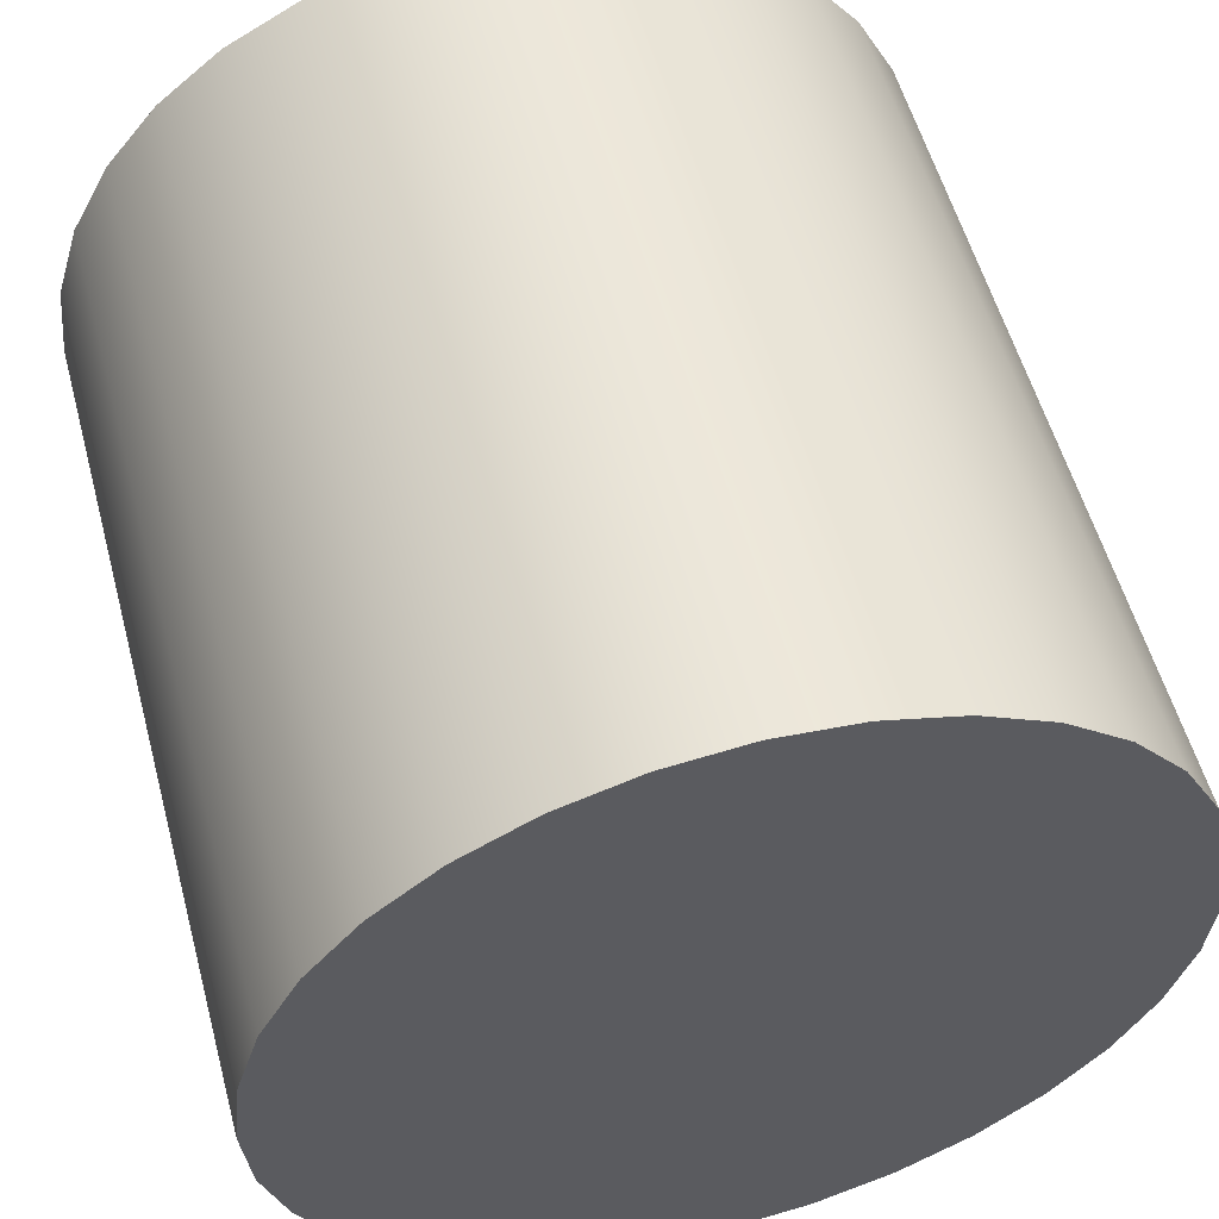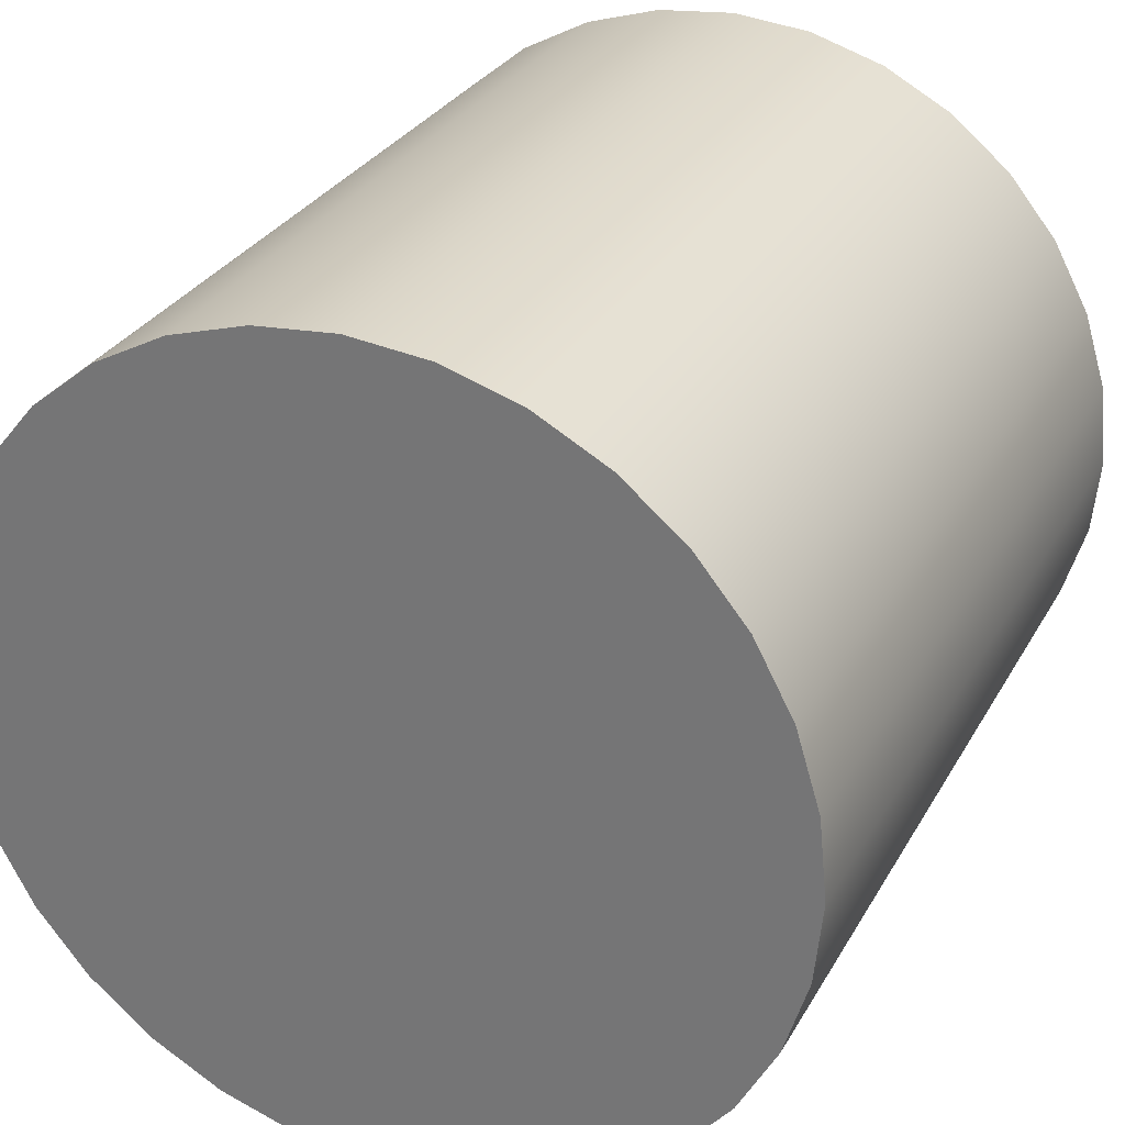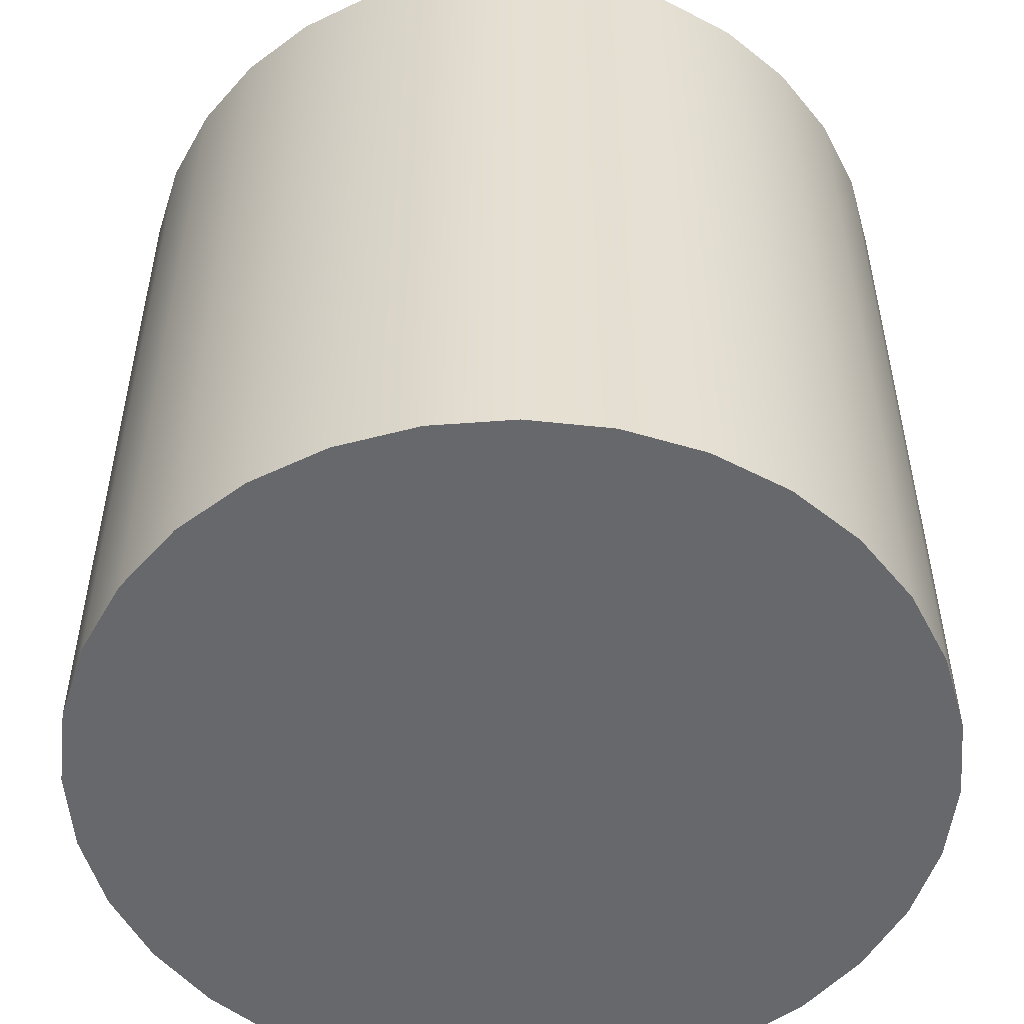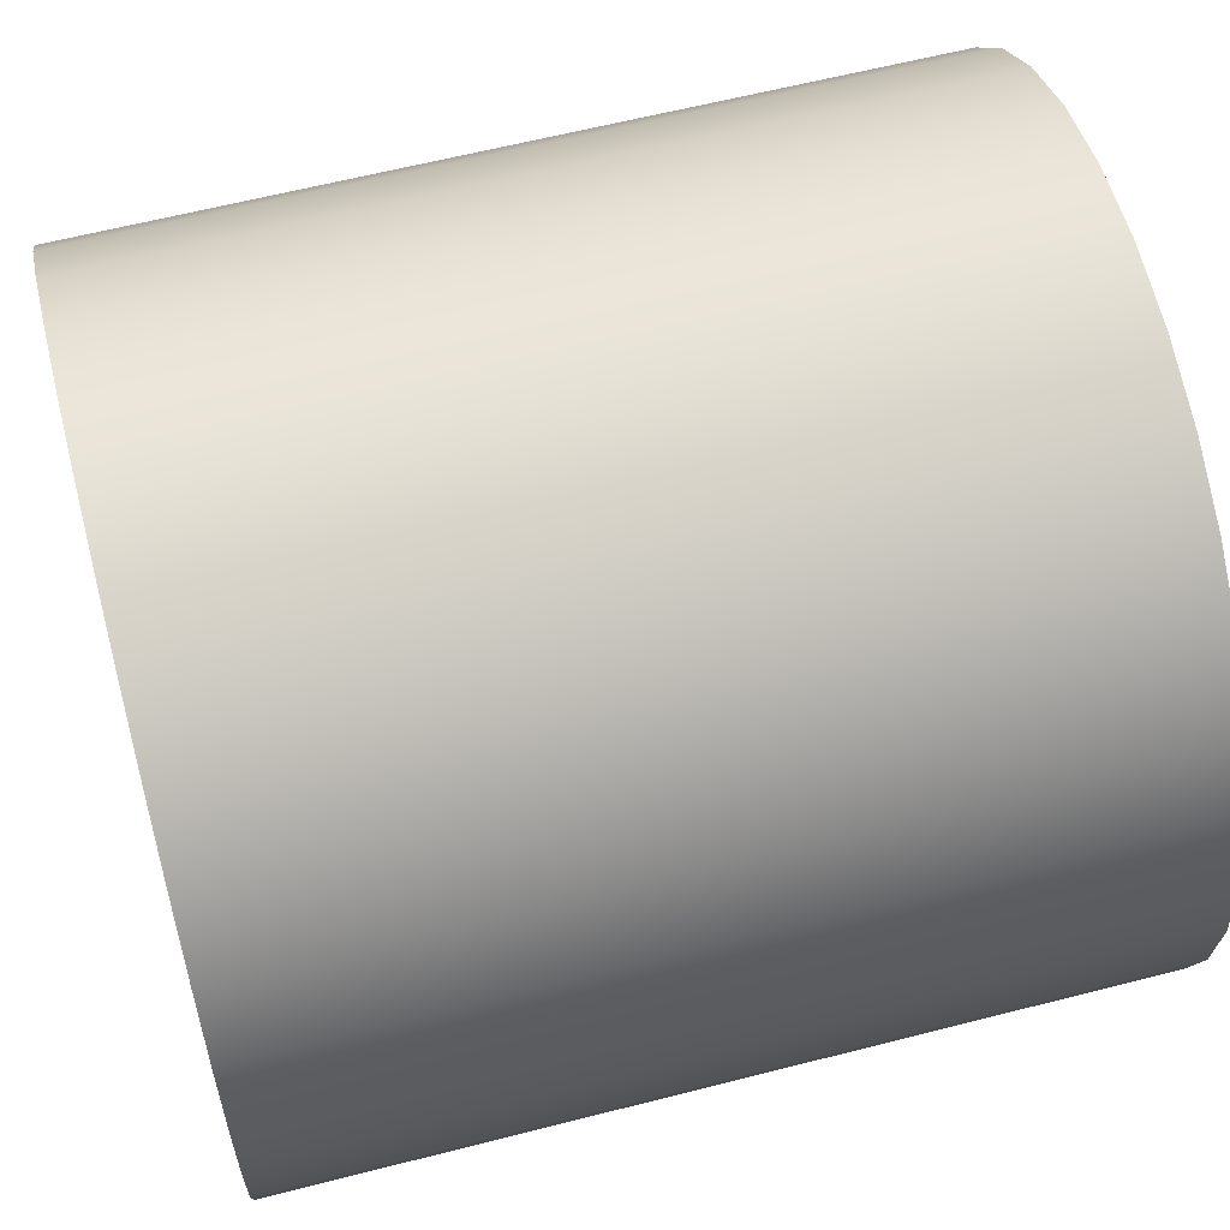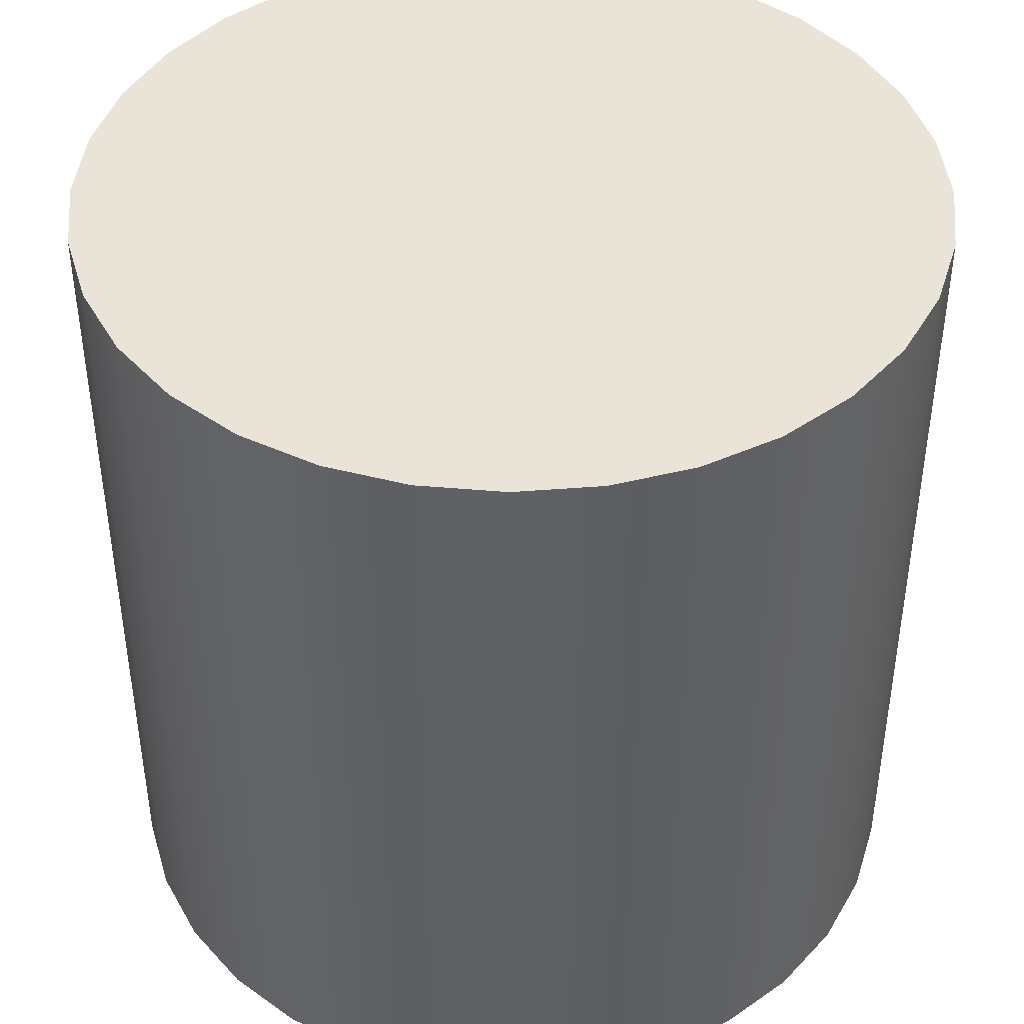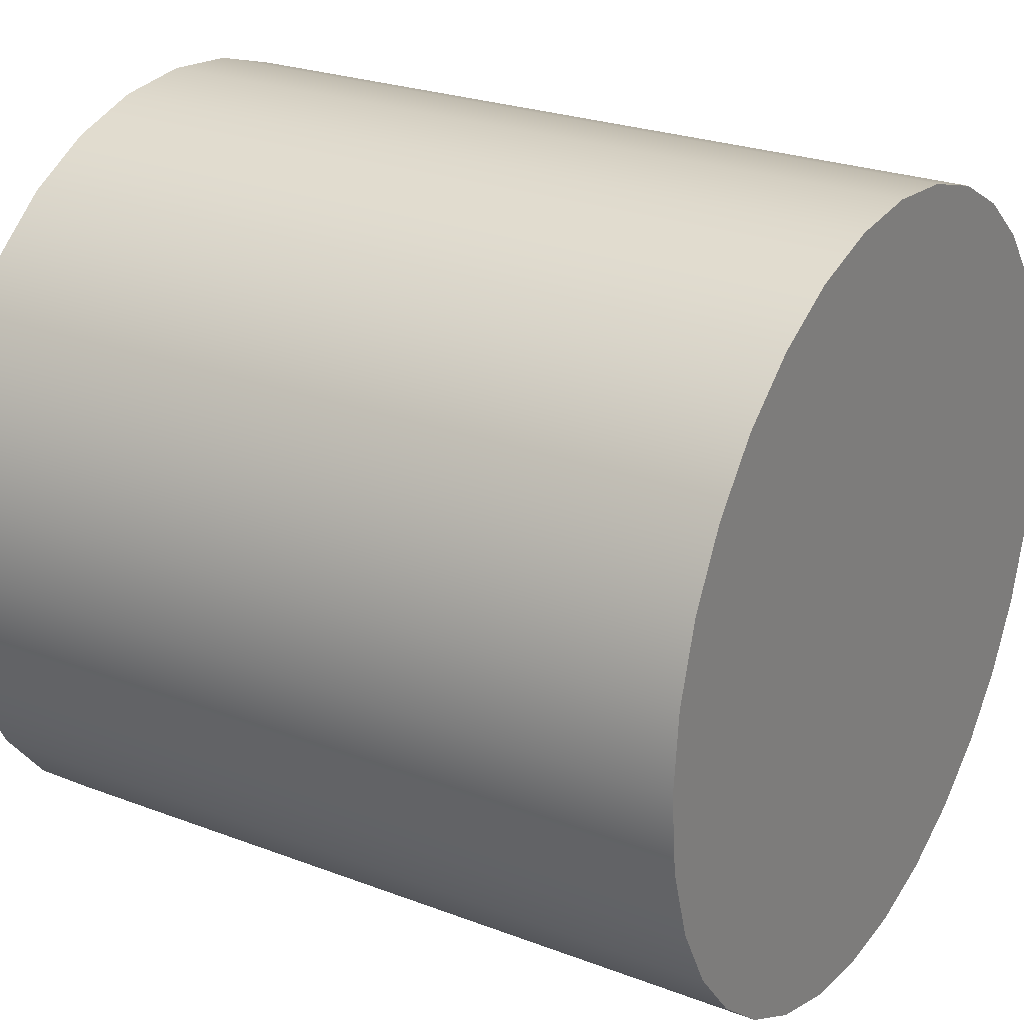
<metadata>
{"format":"obj","ext":"obj","renderer":"f3d","projection":"perspective","resolution":1024,"background":"white","views":[{"elev":55.1,"azim":165.0,"up":"+Z"},{"elev":29.4,"azim":-155.7,"up":"+Z"},{"elev":-52.5,"azim":-46.0,"up":"+Y"},{"elev":61.7,"azim":75.4,"up":"+Z"},{"elev":43.4,"azim":-22.2,"up":"+Y"},{"elev":25.2,"azim":-58.5,"up":"+Z"}]}
</metadata>
<code>
o Cylinder
v 0 0.5 0.5
v 0.09755 0.5 0.4904
v 0.1913 0.5 0.4619
v 0.2778 0.5 0.4157
v 0.3536 0.5 0.3536
v 0.4157 0.5 0.2778
v 0.4619 0.5 0.1913
v 0.4904 0.5 0.09755
v 0.5 0.5 3.062e-17
v 0.4904 0.5 -0.09755
v 0.4619 0.5 -0.1913
v 0.4157 0.5 -0.2778
v 0.3536 0.5 -0.3536
v 0.2778 0.5 -0.4157
v 0.1913 0.5 -0.4619
v 0.09755 0.5 -0.4904
v 6.123e-17 0.5 -0.5
v -0.09755 0.5 -0.4904
v -0.1913 0.5 -0.4619
v -0.2778 0.5 -0.4157
v -0.3536 0.5 -0.3536
v -0.4157 0.5 -0.2778
v -0.4619 0.5 -0.1913
v -0.4904 0.5 -0.09755
v -0.5 0.5 -9.185e-17
v -0.4904 0.5 0.09755
v -0.4619 0.5 0.1913
v -0.4157 0.5 0.2778
v -0.3536 0.5 0.3536
v -0.2778 0.5 0.4157
v -0.1913 0.5 0.4619
v -0.09755 0.5 0.4904
v -1.225e-16 0.5 0.5
v 0 -0.5 0.5
v 0.09755 -0.5 0.4904
v 0.1913 -0.5 0.4619
v 0.2778 -0.5 0.4157
v 0.3536 -0.5 0.3536
v 0.4157 -0.5 0.2778
v 0.4619 -0.5 0.1913
v 0.4904 -0.5 0.09755
v 0.5 -0.5 3.062e-17
v 0.4904 -0.5 -0.09755
v 0.4619 -0.5 -0.1913
v 0.4157 -0.5 -0.2778
v 0.3536 -0.5 -0.3536
v 0.2778 -0.5 -0.4157
v 0.1913 -0.5 -0.4619
v 0.09755 -0.5 -0.4904
v 6.123e-17 -0.5 -0.5
v -0.09755 -0.5 -0.4904
v -0.1913 -0.5 -0.4619
v -0.2778 -0.5 -0.4157
v -0.3536 -0.5 -0.3536
v -0.4157 -0.5 -0.2778
v -0.4619 -0.5 -0.1913
v -0.4904 -0.5 -0.09755
v -0.5 -0.5 -9.185e-17
v -0.4904 -0.5 0.09755
v -0.4619 -0.5 0.1913
v -0.4157 -0.5 0.2778
v -0.3536 -0.5 0.3536
v -0.2778 -0.5 0.4157
v -0.1913 -0.5 0.4619
v -0.09755 -0.5 0.4904
v -1.225e-16 -0.5 0.5
v 0 0.5 0
v 0 0.5 0
v 0 0.5 0
v 0 0.5 0
v 0 0.5 0
v 0 0.5 0
v 0 0.5 0
v 0 0.5 0
v 0 0.5 0
v 0 0.5 0
v 0 0.5 0
v 0 0.5 0
v 0 0.5 0
v 0 0.5 0
v 0 0.5 0
v 0 0.5 0
v 0 0.5 0
v 0 0.5 0
v 0 0.5 0
v 0 0.5 0
v 0 0.5 0
v 0 0.5 0
v 0 0.5 0
v 0 0.5 0
v 0 0.5 0
v 0 0.5 0
v 0 0.5 0
v 0 0.5 0
v 0 0.5 0
v 0 0.5 0
v 0 0.5 0
v 0 0.5 0
v 0 0.5 0.5
v 0.09755 0.5 0.4904
v 0.1913 0.5 0.4619
v 0.2778 0.5 0.4157
v 0.3536 0.5 0.3536
v 0.4157 0.5 0.2778
v 0.4619 0.5 0.1913
v 0.4904 0.5 0.09755
v 0.5 0.5 3.062e-17
v 0.4904 0.5 -0.09755
v 0.4619 0.5 -0.1913
v 0.4157 0.5 -0.2778
v 0.3536 0.5 -0.3536
v 0.2778 0.5 -0.4157
v 0.1913 0.5 -0.4619
v 0.09755 0.5 -0.4904
v 6.123e-17 0.5 -0.5
v -0.09755 0.5 -0.4904
v -0.1913 0.5 -0.4619
v -0.2778 0.5 -0.4157
v -0.3536 0.5 -0.3536
v -0.4157 0.5 -0.2778
v -0.4619 0.5 -0.1913
v -0.4904 0.5 -0.09755
v -0.5 0.5 -9.185e-17
v -0.4904 0.5 0.09755
v -0.4619 0.5 0.1913
v -0.4157 0.5 0.2778
v -0.3536 0.5 0.3536
v -0.2778 0.5 0.4157
v -0.1913 0.5 0.4619
v -0.09755 0.5 0.4904
v -1.225e-16 0.5 0.5
v 0 -0.5 0
v 0 -0.5 0
v 0 -0.5 0
v 0 -0.5 0
v 0 -0.5 0
v 0 -0.5 0
v 0 -0.5 0
v 0 -0.5 0
v 0 -0.5 0
v 0 -0.5 0
v 0 -0.5 0
v 0 -0.5 0
v 0 -0.5 0
v 0 -0.5 0
v 0 -0.5 0
v 0 -0.5 0
v 0 -0.5 0
v 0 -0.5 0
v 0 -0.5 0
v 0 -0.5 0
v 0 -0.5 0
v 0 -0.5 0
v 0 -0.5 0
v 0 -0.5 0
v 0 -0.5 0
v 0 -0.5 0
v 0 -0.5 0
v 0 -0.5 0
v 0 -0.5 0
v 0 -0.5 0
v 0 -0.5 0
v 0 -0.5 0
v 0 -0.5 0.5
v 0.09755 -0.5 0.4904
v 0.1913 -0.5 0.4619
v 0.2778 -0.5 0.4157
v 0.3536 -0.5 0.3536
v 0.4157 -0.5 0.2778
v 0.4619 -0.5 0.1913
v 0.4904 -0.5 0.09755
v 0.5 -0.5 3.062e-17
v 0.4904 -0.5 -0.09755
v 0.4619 -0.5 -0.1913
v 0.4157 -0.5 -0.2778
v 0.3536 -0.5 -0.3536
v 0.2778 -0.5 -0.4157
v 0.1913 -0.5 -0.4619
v 0.09755 -0.5 -0.4904
v 6.123e-17 -0.5 -0.5
v -0.09755 -0.5 -0.4904
v -0.1913 -0.5 -0.4619
v -0.2778 -0.5 -0.4157
v -0.3536 -0.5 -0.3536
v -0.4157 -0.5 -0.2778
v -0.4619 -0.5 -0.1913
v -0.4904 -0.5 -0.09755
v -0.5 -0.5 -9.185e-17
v -0.4904 -0.5 0.09755
v -0.4619 -0.5 0.1913
v -0.4157 -0.5 0.2778
v -0.3536 -0.5 0.3536
v -0.2778 -0.5 0.4157
v -0.1913 -0.5 0.4619
v -0.09755 -0.5 0.4904
v -1.225e-16 -0.5 0.5
f 1 34 2
f 34 35 2
f 2 35 3
f 35 36 3
f 3 36 4
f 36 37 4
f 4 37 5
f 37 38 5
f 5 38 6
f 38 39 6
f 6 39 7
f 39 40 7
f 7 40 8
f 40 41 8
f 8 41 9
f 41 42 9
f 9 42 10
f 42 43 10
f 10 43 11
f 43 44 11
f 11 44 12
f 44 45 12
f 12 45 13
f 45 46 13
f 13 46 14
f 46 47 14
f 14 47 15
f 47 48 15
f 15 48 16
f 48 49 16
f 16 49 17
f 49 50 17
f 17 50 18
f 50 51 18
f 18 51 19
f 51 52 19
f 19 52 20
f 52 53 20
f 20 53 21
f 53 54 21
f 21 54 22
f 54 55 22
f 22 55 23
f 55 56 23
f 23 56 24
f 56 57 24
f 24 57 25
f 57 58 25
f 25 58 26
f 58 59 26
f 26 59 27
f 59 60 27
f 27 60 28
f 60 61 28
f 28 61 29
f 61 62 29
f 29 62 30
f 62 63 30
f 30 63 31
f 63 64 31
f 31 64 32
f 64 65 32
f 32 65 33
f 65 66 33
f 99 100 67
f 100 101 68
f 101 102 69
f 102 103 70
f 103 104 71
f 104 105 72
f 105 106 73
f 106 107 74
f 107 108 75
f 108 109 76
f 109 110 77
f 110 111 78
f 111 112 79
f 112 113 80
f 113 114 81
f 114 115 82
f 115 116 83
f 116 117 84
f 117 118 85
f 118 119 86
f 119 120 87
f 120 121 88
f 121 122 89
f 122 123 90
f 123 124 91
f 124 125 92
f 125 126 93
f 126 127 94
f 127 128 95
f 128 129 96
f 129 130 97
f 130 131 98
f 165 164 132
f 166 165 133
f 167 166 134
f 168 167 135
f 169 168 136
f 170 169 137
f 171 170 138
f 172 171 139
f 173 172 140
f 174 173 141
f 175 174 142
f 176 175 143
f 177 176 144
f 178 177 145
f 179 178 146
f 180 179 147
f 181 180 148
f 182 181 149
f 183 182 150
f 184 183 151
f 185 184 152
f 186 185 153
f 187 186 154
f 188 187 155
f 189 188 156
f 190 189 157
f 191 190 158
f 192 191 159
f 193 192 160
f 194 193 161
f 195 194 162
f 196 195 163

</code>
